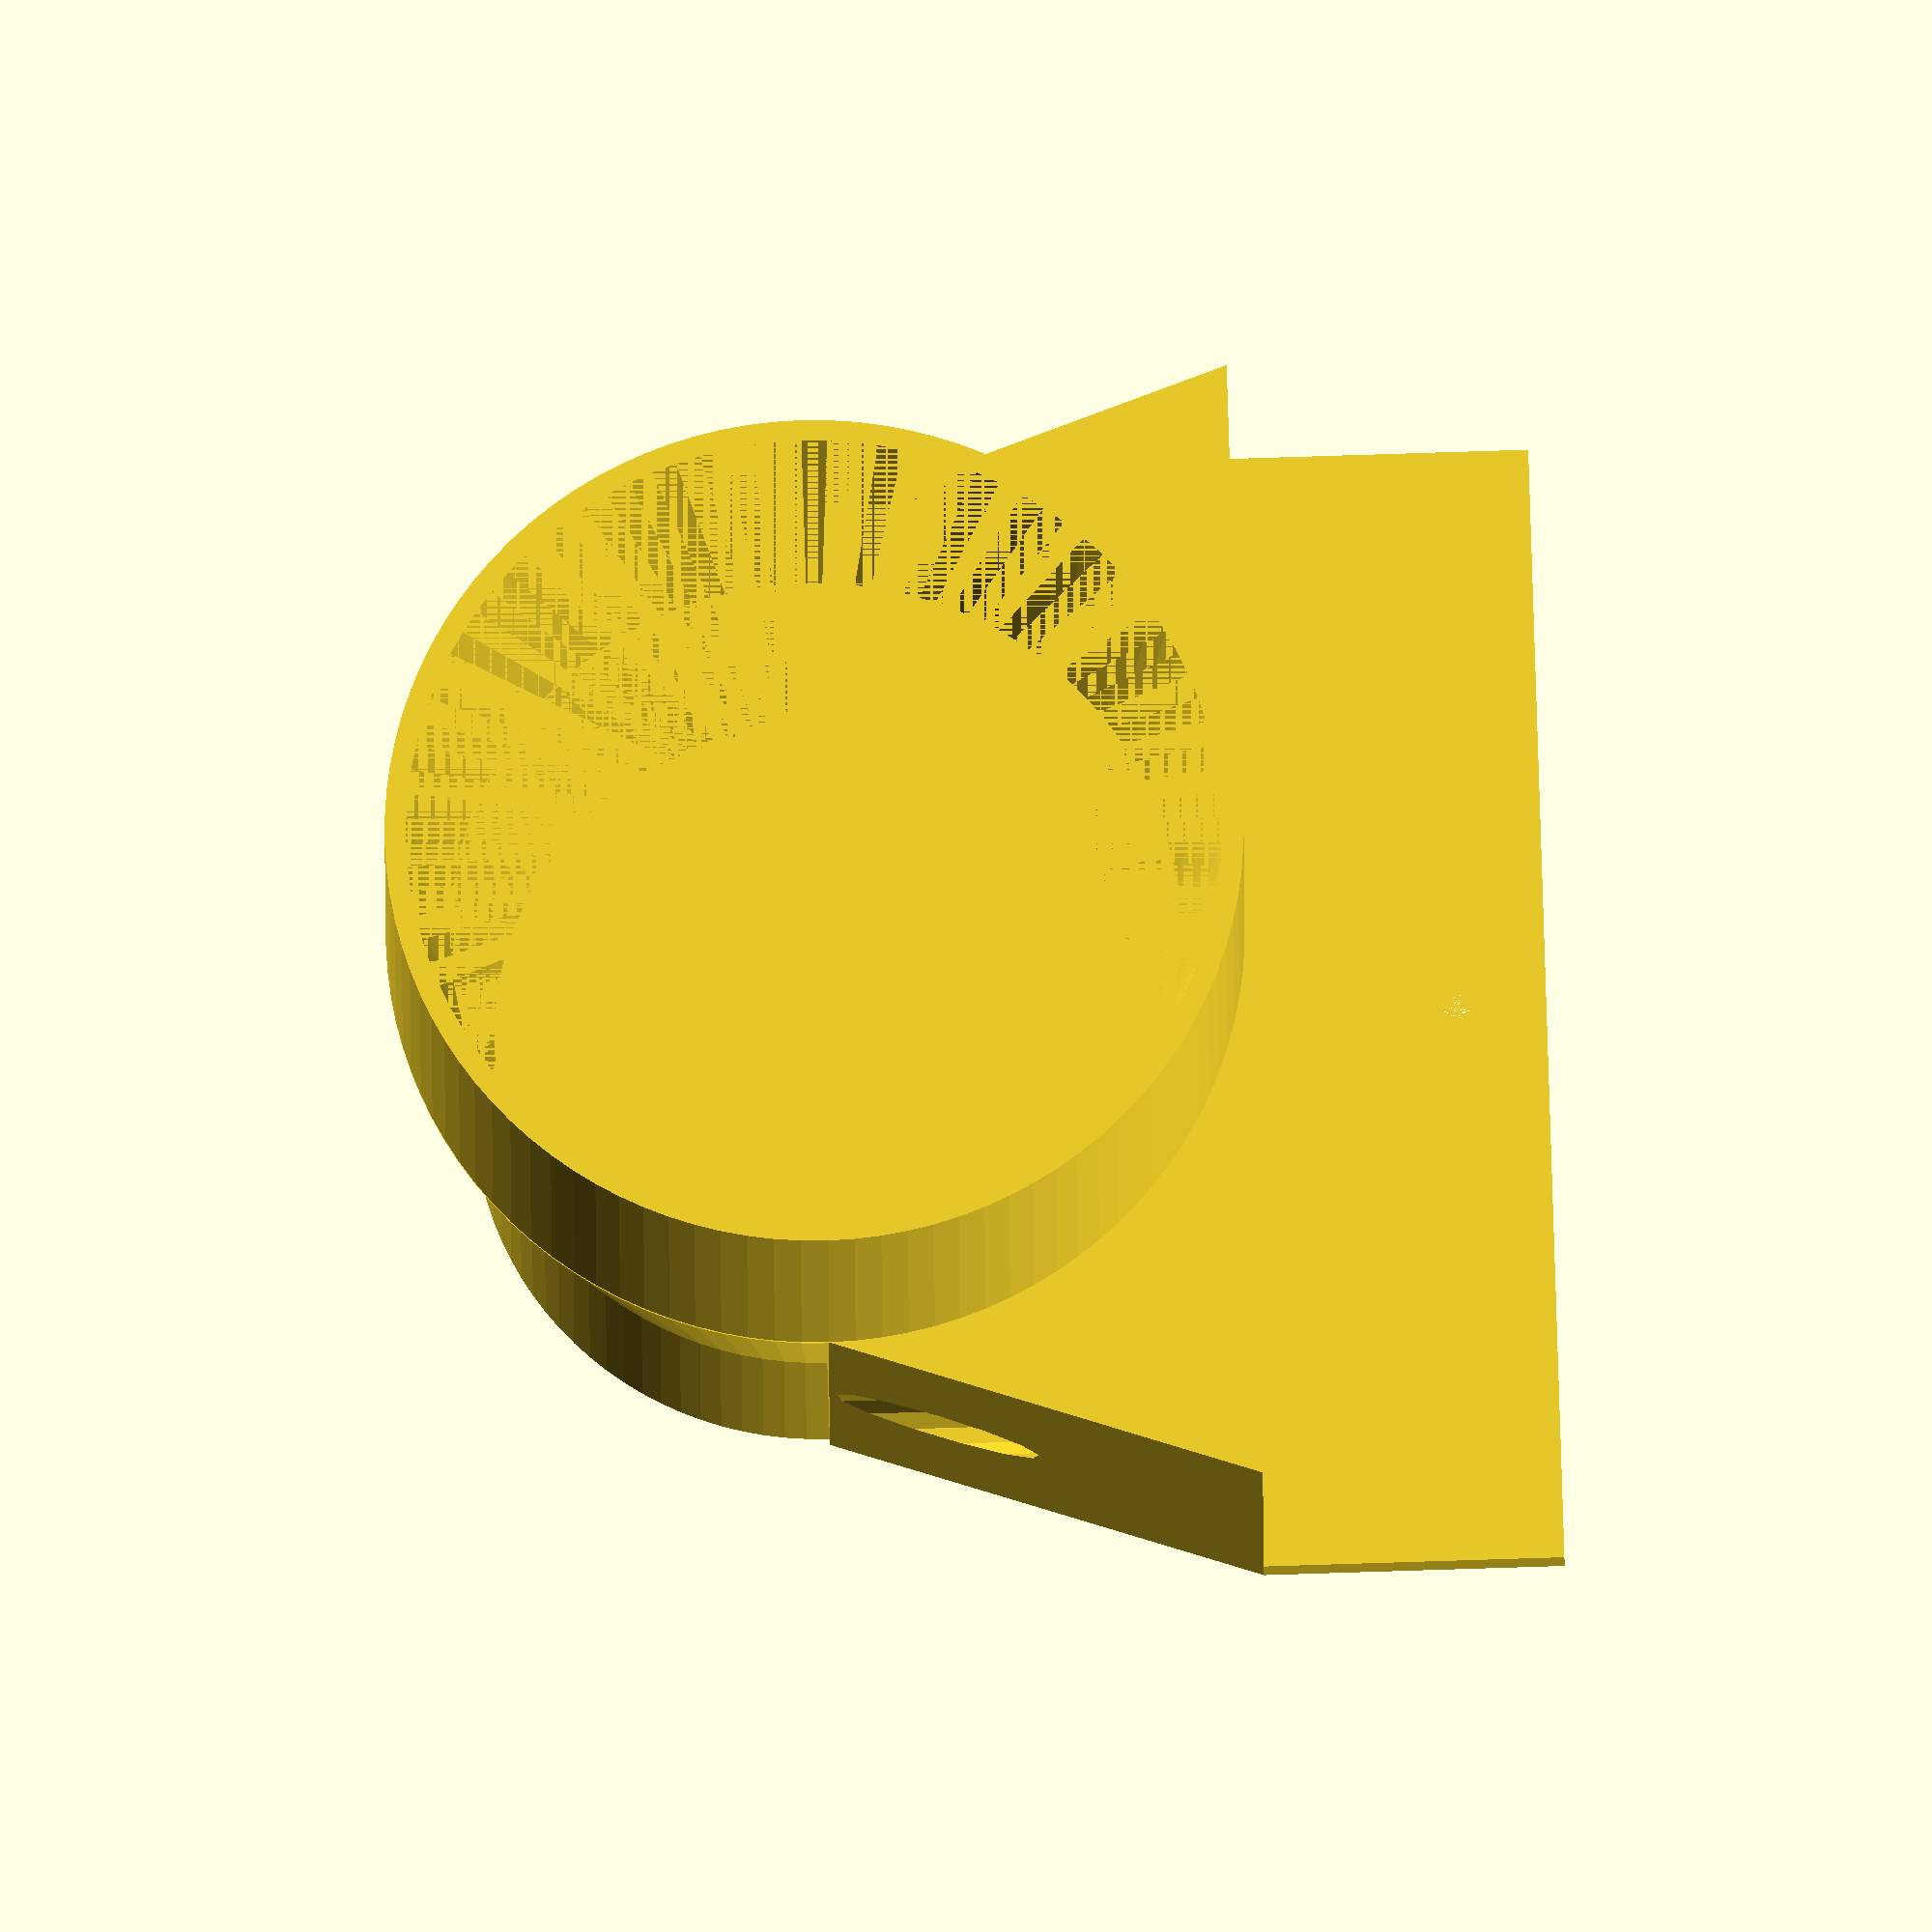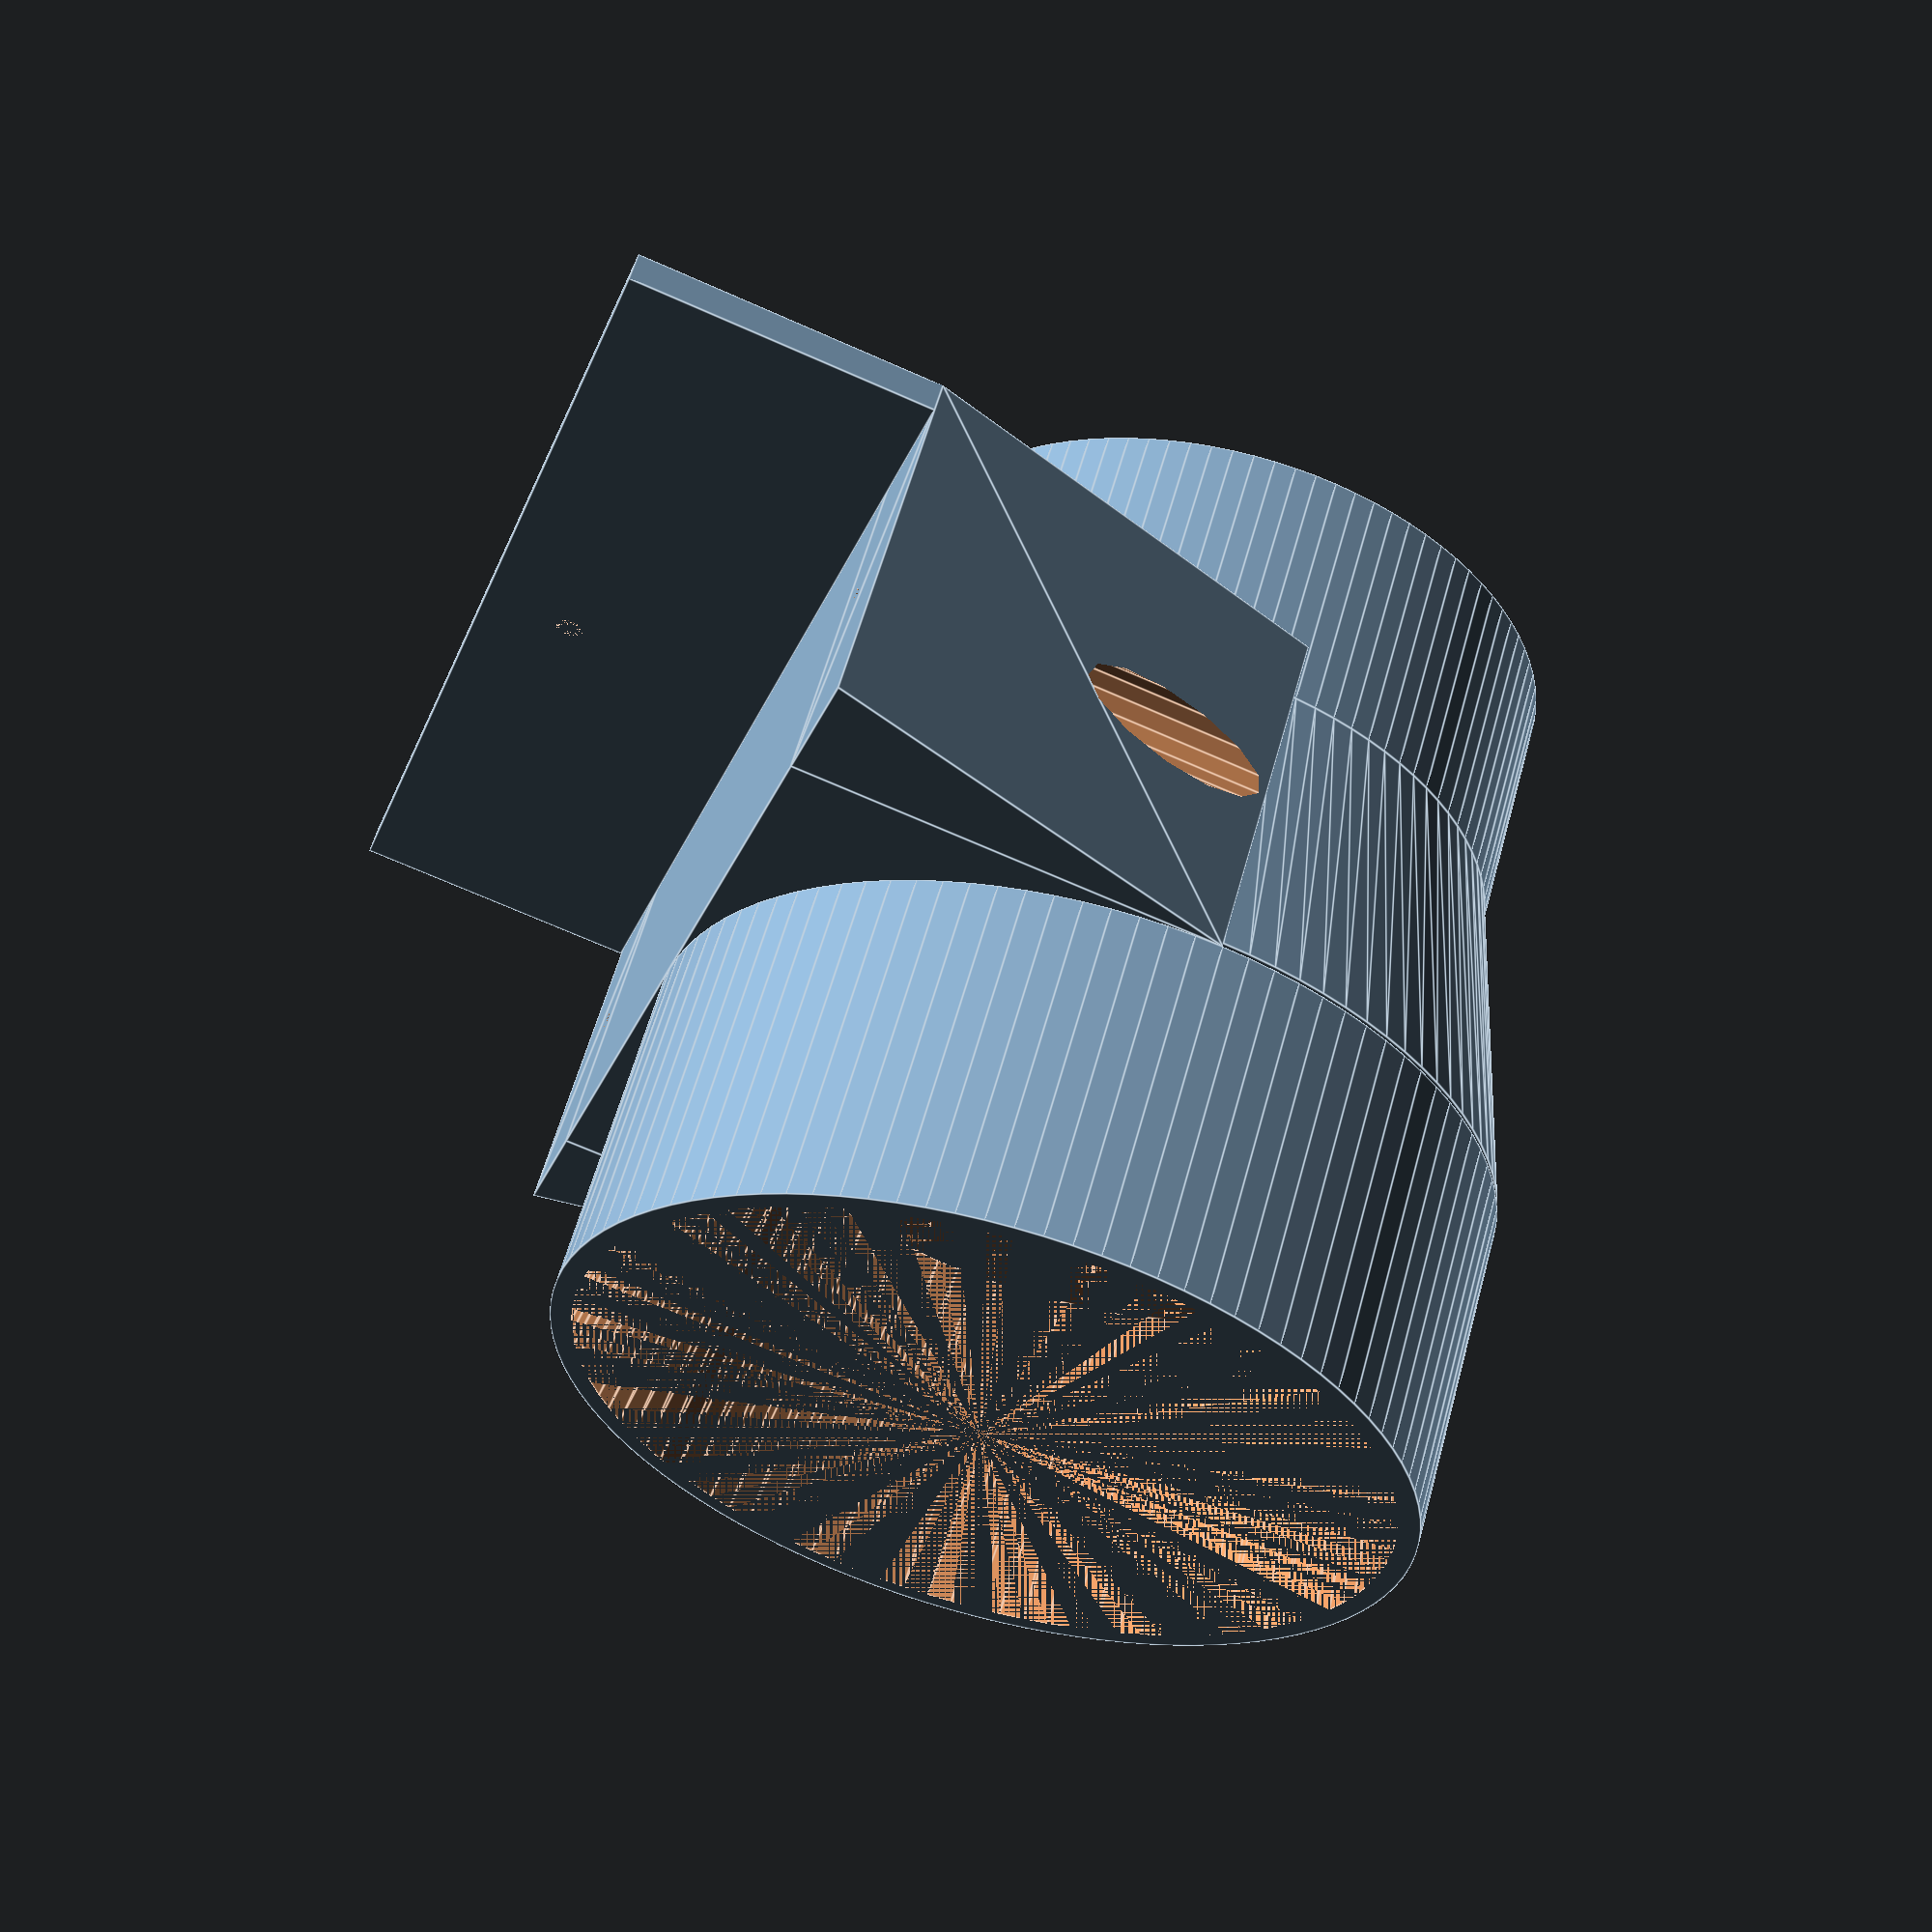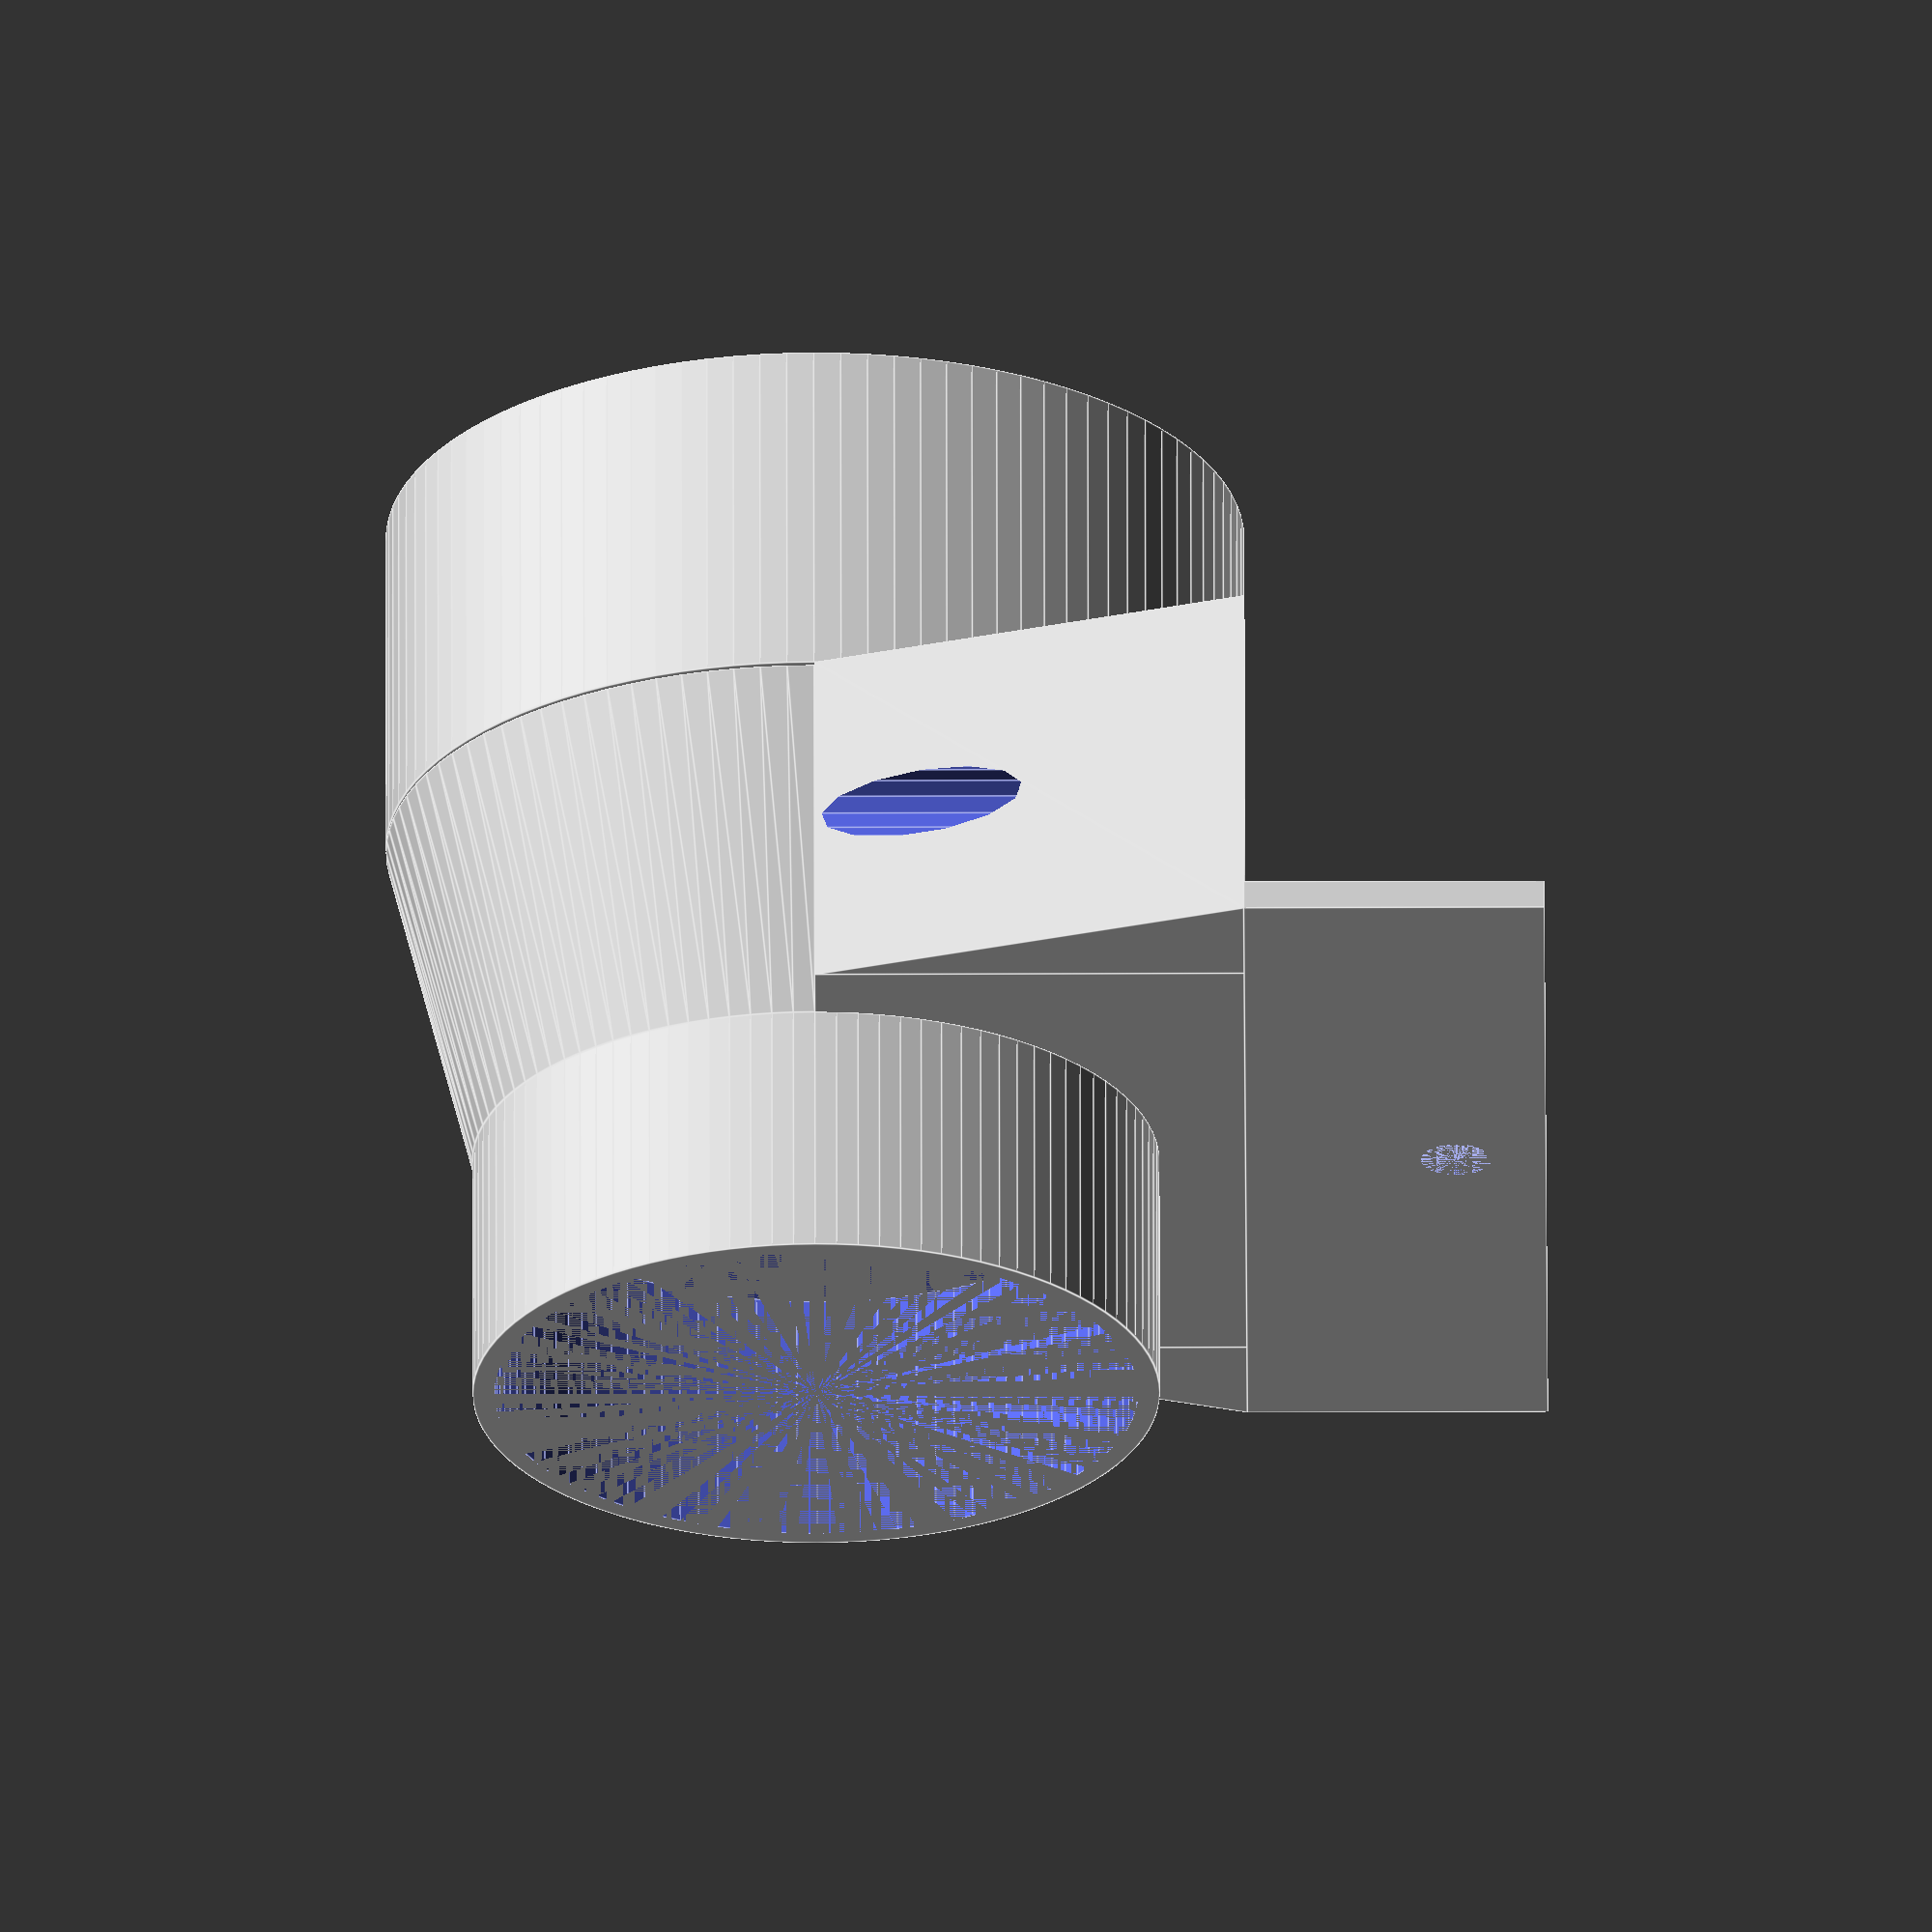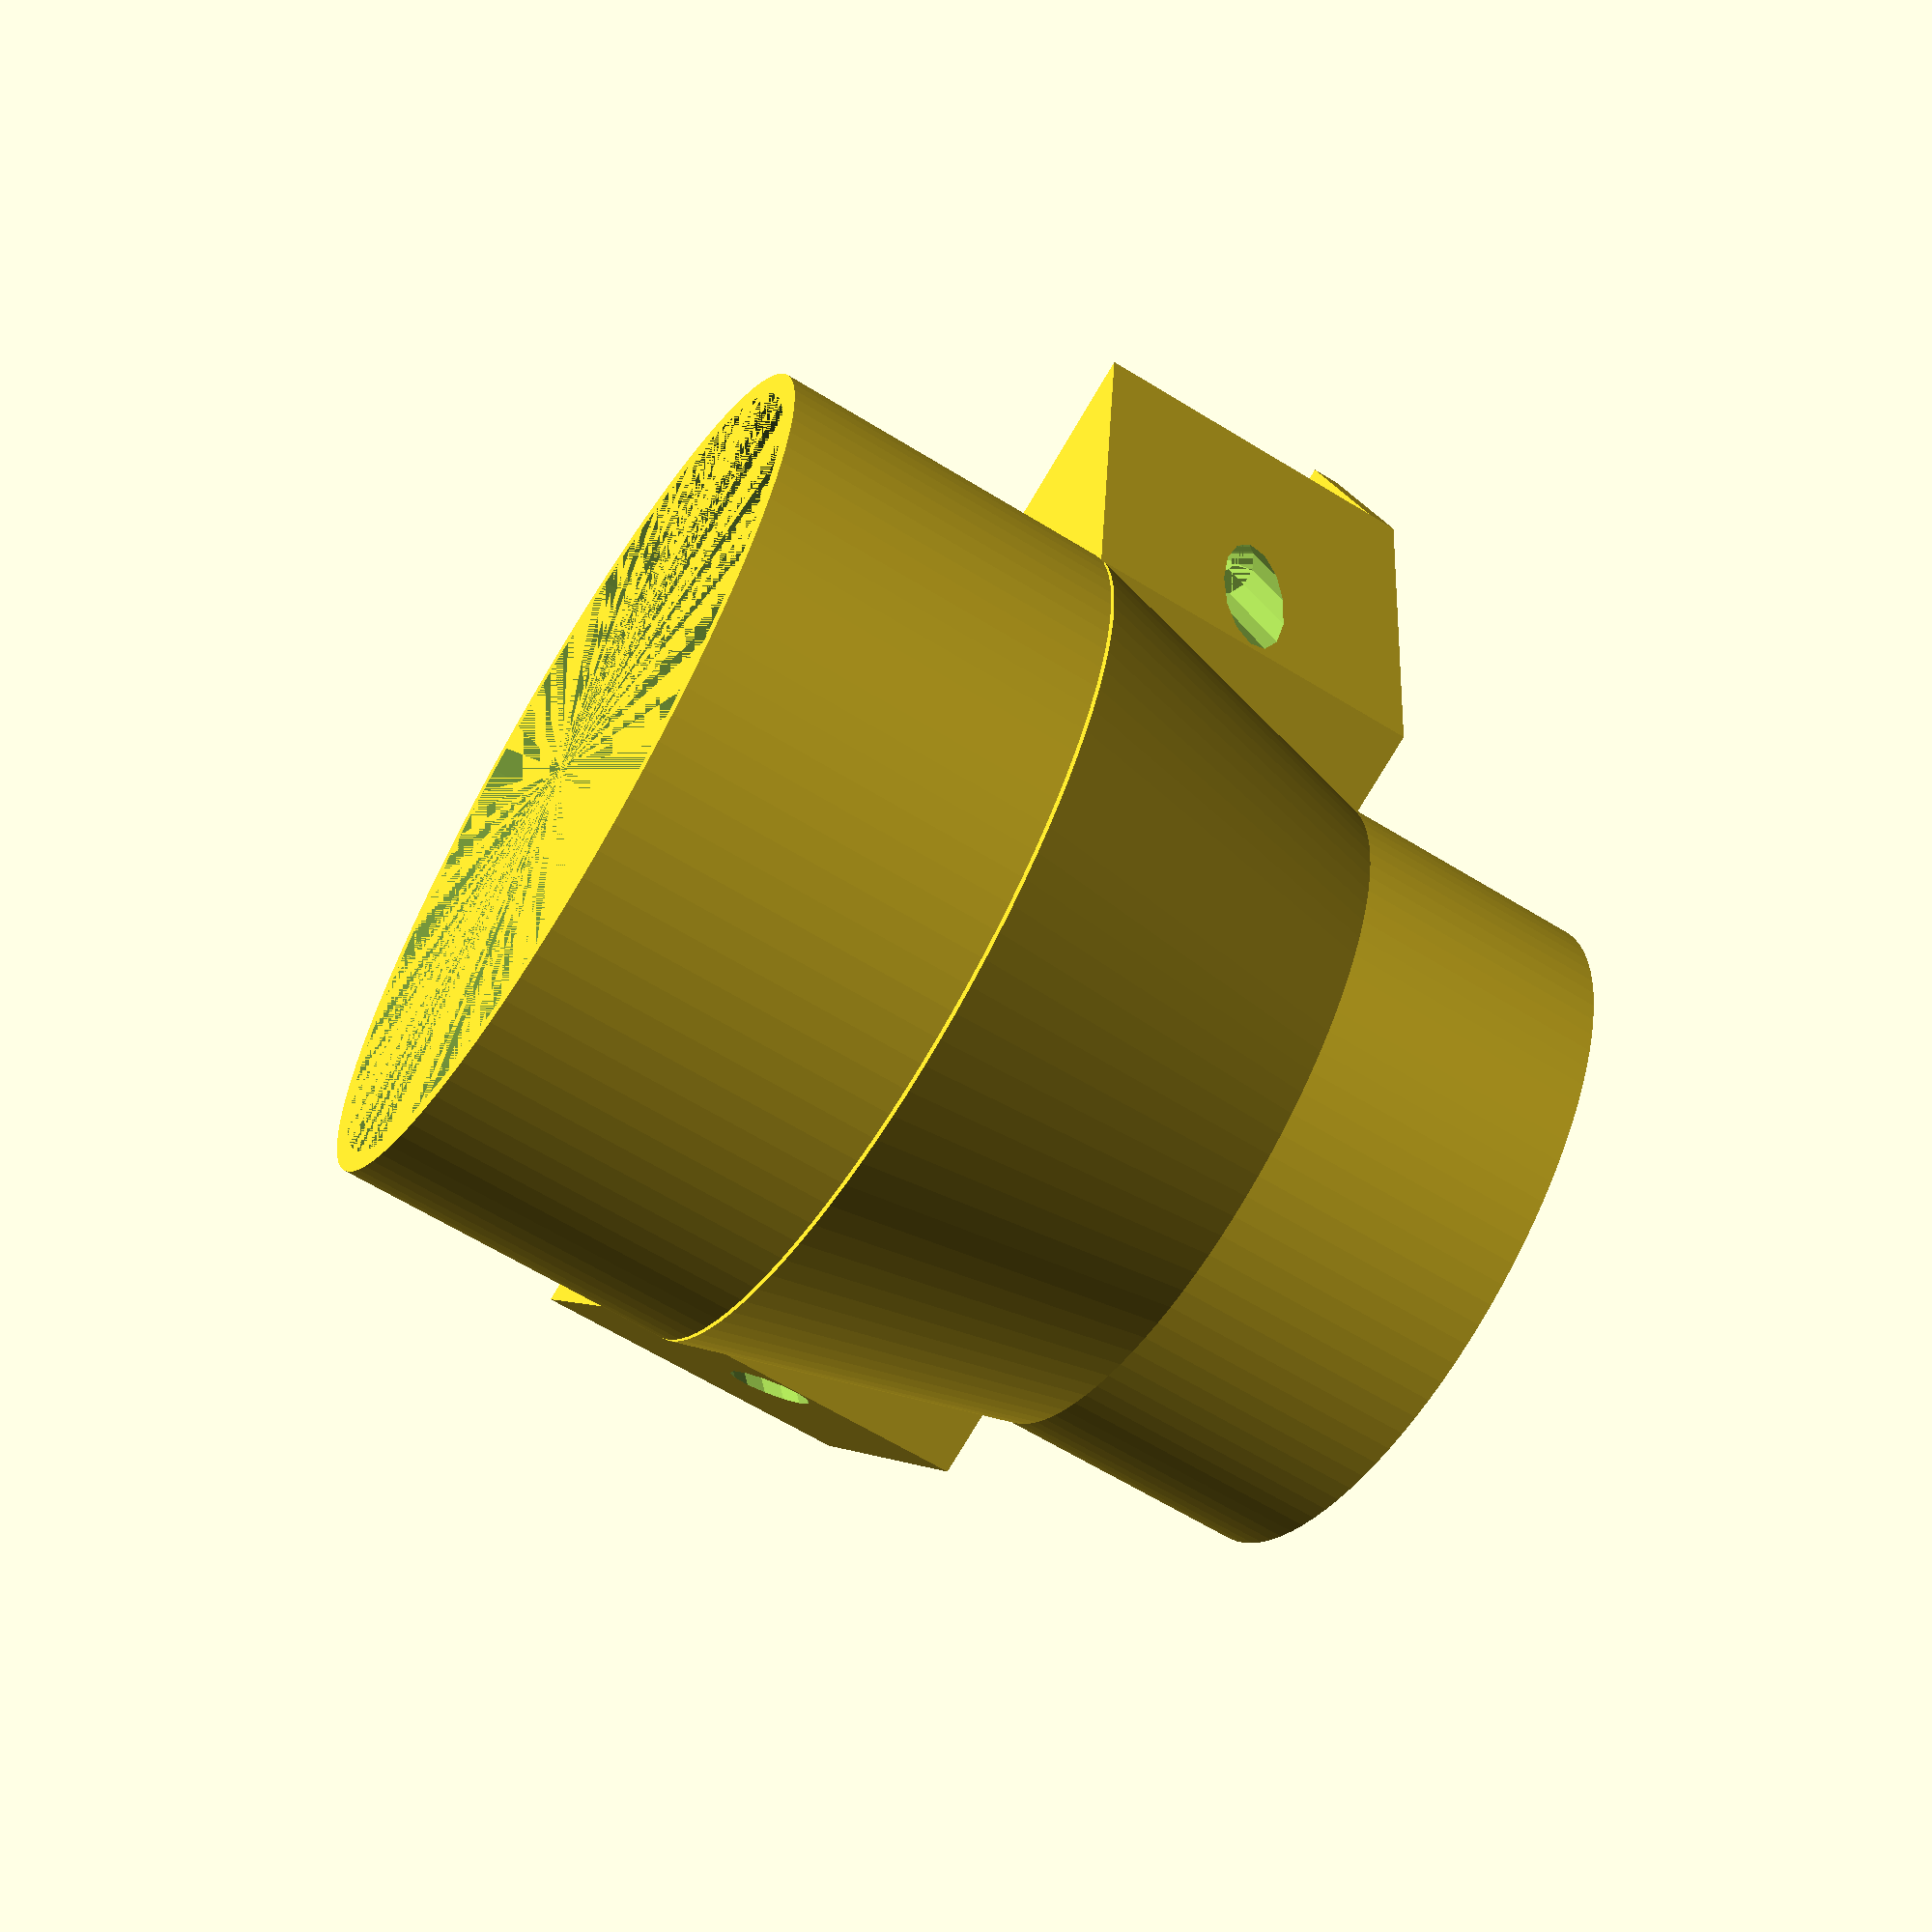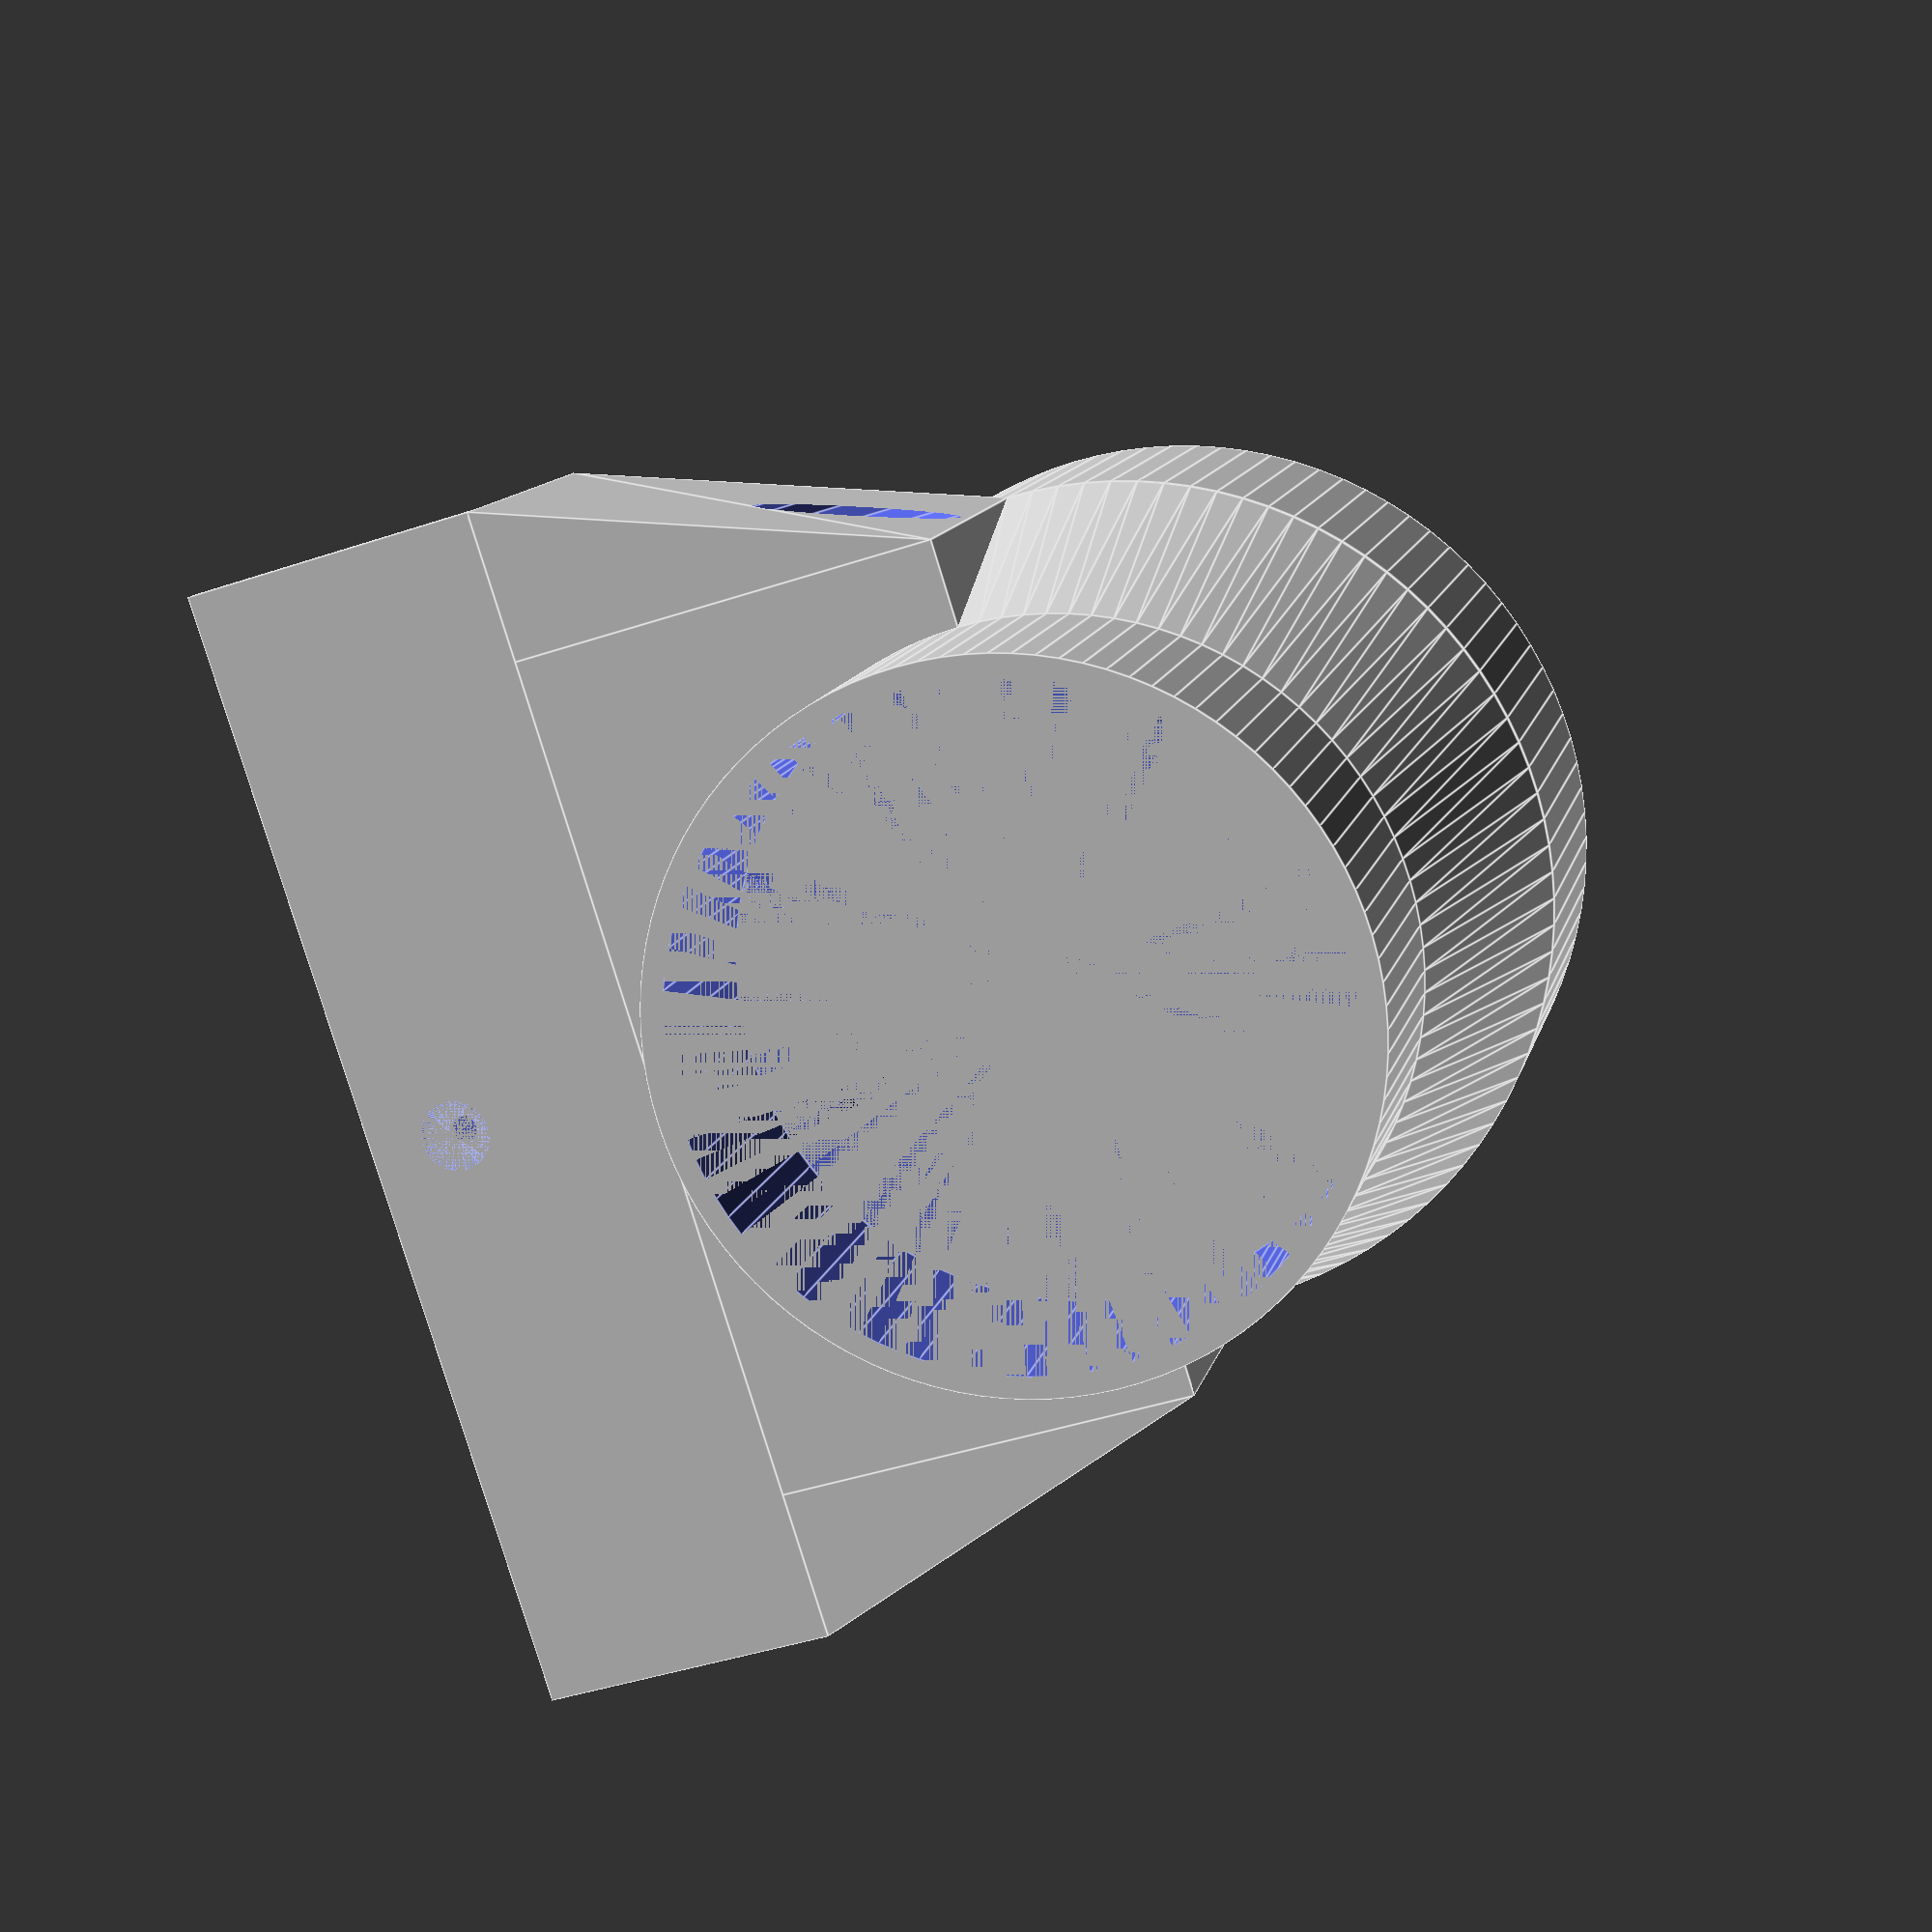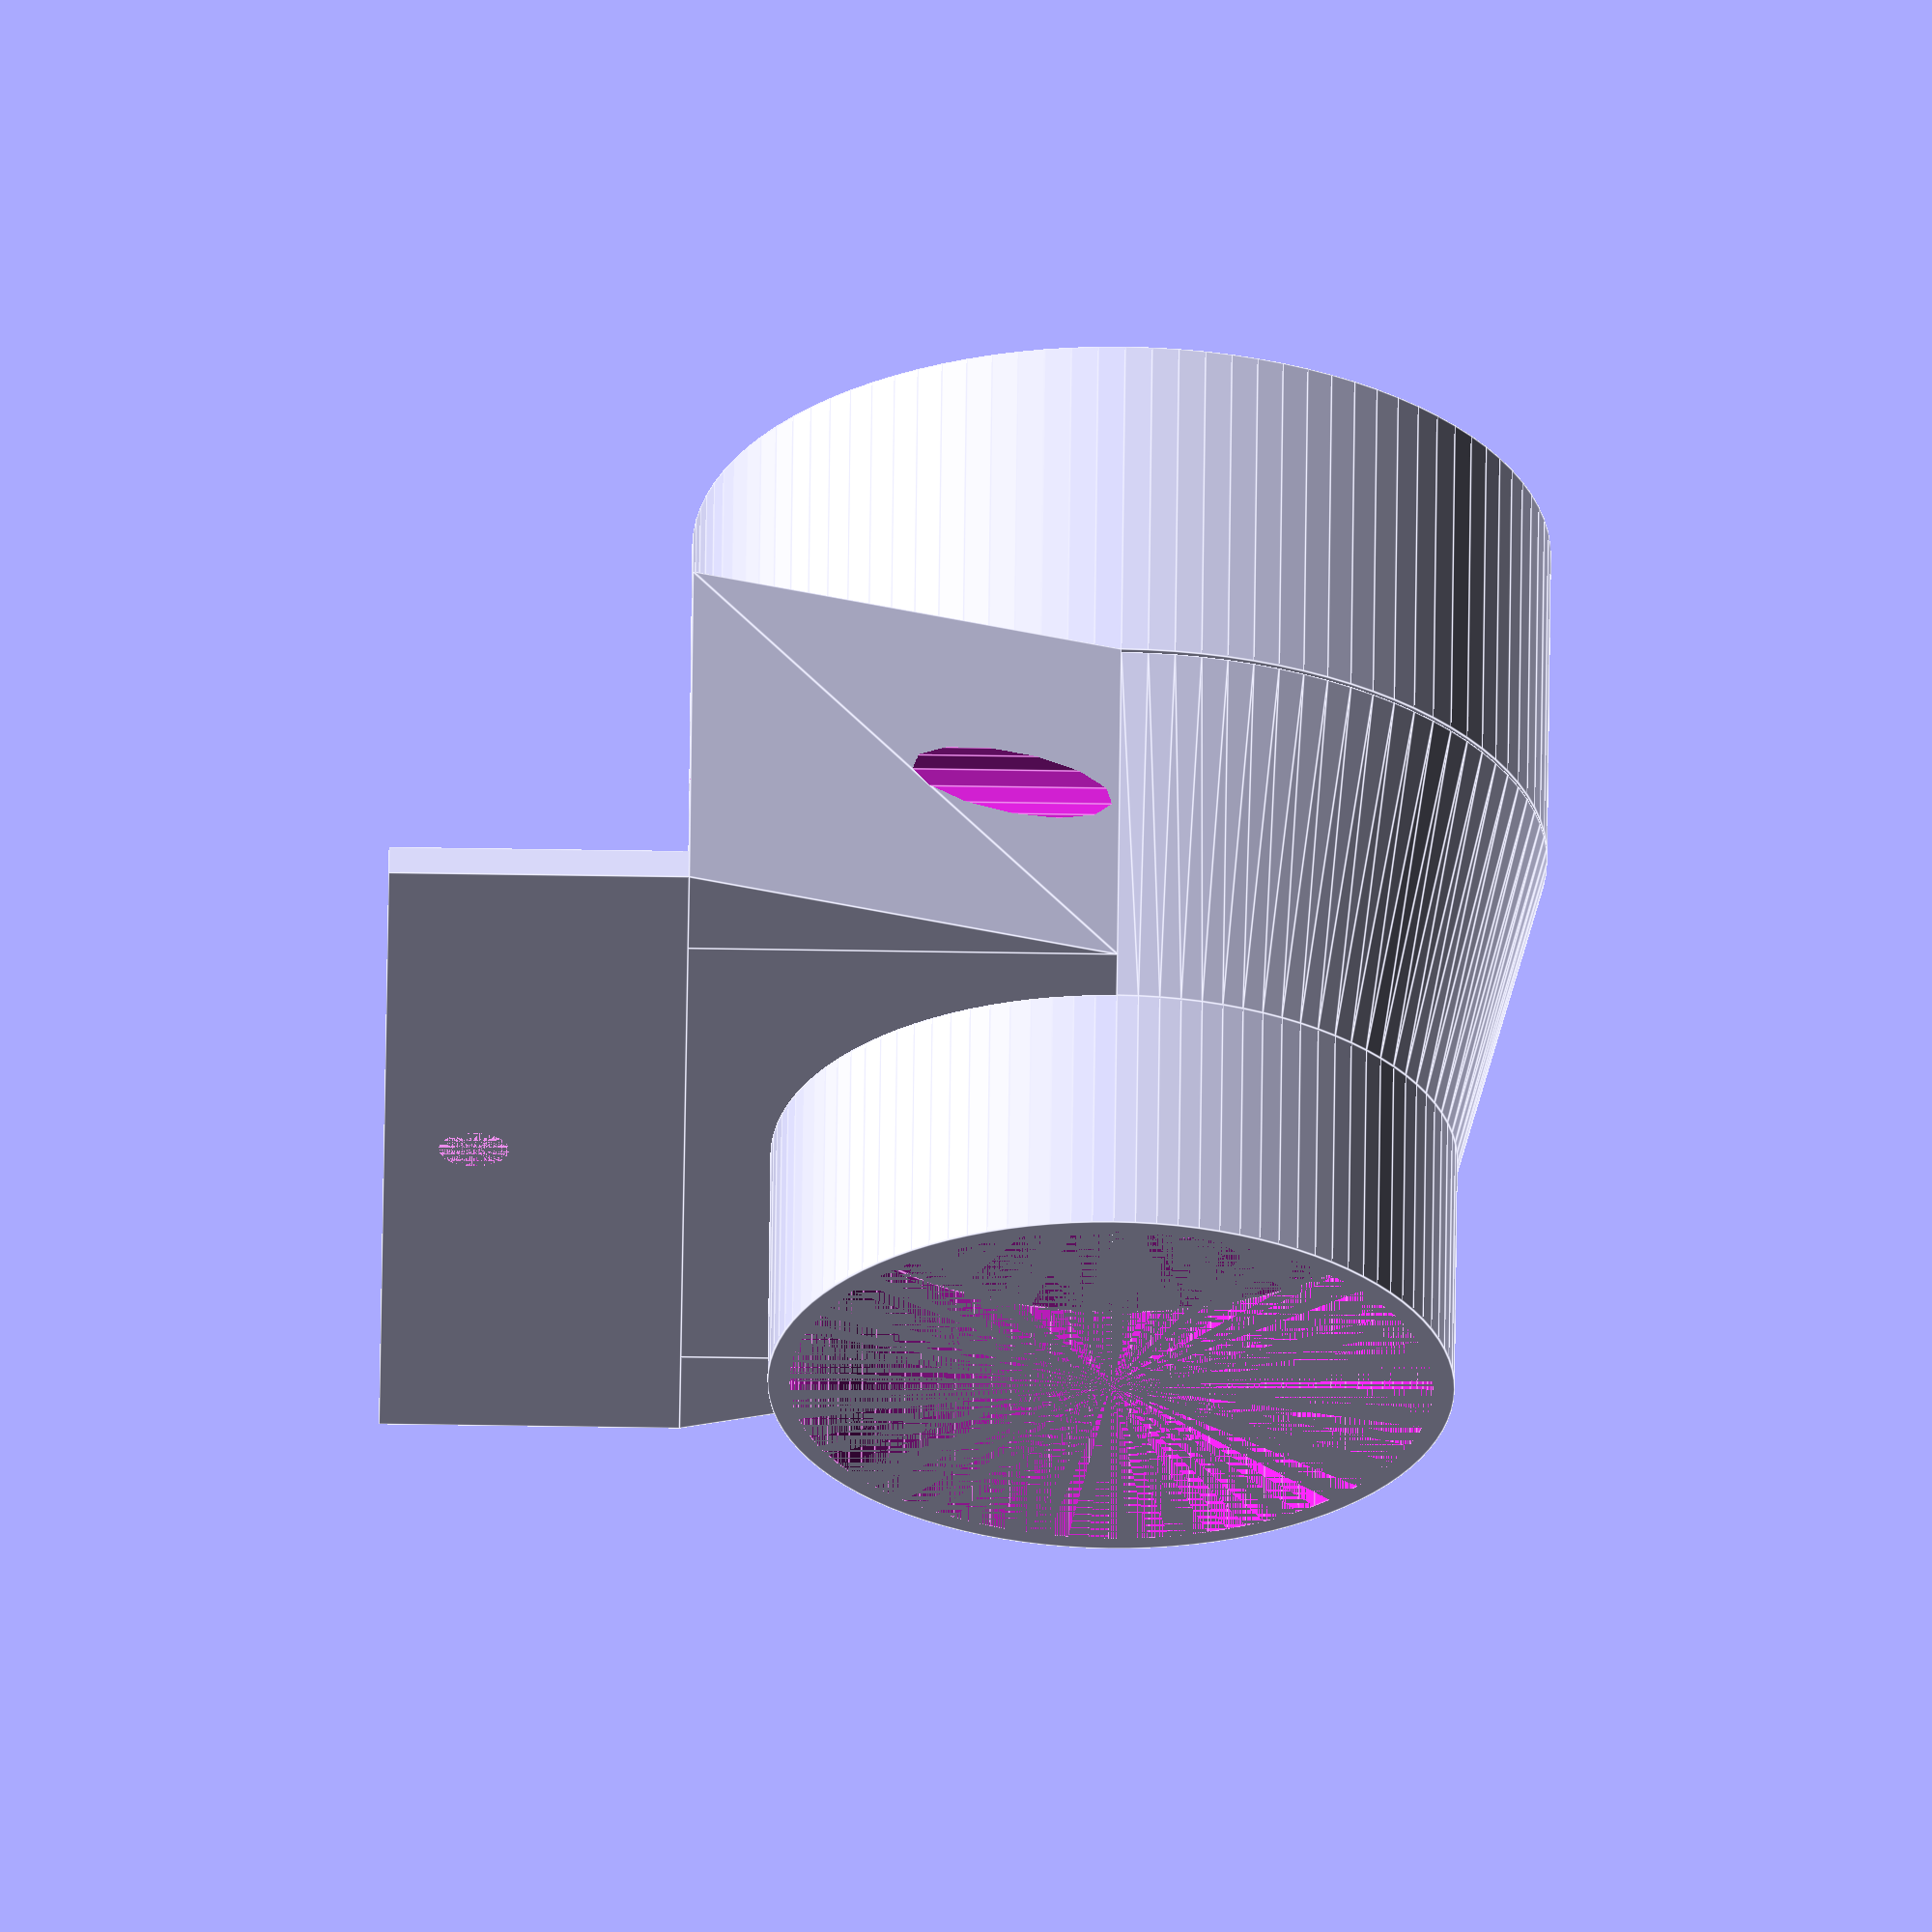
<openscad>
// Duct Mount
//
// An adapter between two pieces of round ducting,
// that also serves as a mount for them.
// I plan to attach a small, flexible duct on one side,
// and a semi-rigid duct on the other.
// The semi-rigid duct will only be supported by this mount.
//
// Daniel Winker, March 14, 2022

smallID = 80;  // Inner diameter of the small duct
ls = 30;  // Length of the small duct adapter
largeID = 100;  // Inner diameter of the large duct
ll = 40;  // Length of the large duct adapter
mWidth = 135;  // Width of the mounting portion
t = 5;  // Thickness of the in-duct portions
// The thickness of the large-ID duct portion will be greater than this because of the way the inner cavity tapers from the large ID to the small ID

midID = (largeID + smallID) / 2;  // Average of large and small ID's

// For mounting screw holes (countersunk)
shd = 8.2;  // Screw head diameter
shh = 3.4;  // Screw head height - conical section
sho = 15;  // Screw head offset - above Z=0
sd = 3.2;  // Screw shaft diameter

backMountT = shh;  // Thickness of the back mounting piece
backMountH = 35;  // Height of the back mounting piece

mThickness = 37 + backMountT;  // thickness of the mounting portion
pT = mWidth/2-largeID/2;  // Prism thickness (the chamfered portion)

module prism(l, w, h){
   polyhedron(
           points=[[0,0,0], [l,0,0], [l,w,0], [0,w,0], [0,w,h], [l,w,h]],
           faces=[[0,1,2,3],[5,4,3,2],[0,4,5,1],[0,3,4],[5,2,1]]
           );
   }

// Small duct_____________________________________
translate([mWidth/2, 0, largeID/2]) {
    rotate([90, 0, 0]) {
        difference() {
            cylinder(r=smallID/2, h=ls, $fn=100);
            cylinder(r=(smallID-t)/2, h=ls, $fn=100);
        }
    }
}

// Inter-duct / Mounting piece______________________
// main body
difference() {
    union() {
        translate([pT, 0, 0]) {
            cube([largeID, mThickness, largeID/2]);
        }
        translate([mWidth/2, ll, largeID/2]) {
            rotate([90, 0, 0]) {
                difference() {
                    cylinder(r1=largeID/2, r2=smallID/2, h=ll, $fn=100);
                }
            }
        }

        // chamfered side
        translate([0, mThickness, 0]) {
            rotate([0, 0, -90]) {
                difference() {
                    prism(mThickness, pT, largeID/2);
                    
                    // Screw hole
                    union() {
                        translate([mThickness/2, 0.75*pT, sho]) {
                            cylinder(r=shd/2, h=largeID);
                        }
                        translate([mThickness/2, 0.75*pT, sho-shh]) {
                            cylinder(r1=sd/2, r2=shd/2, h=shh);
                        }
                        translate([mThickness/2, 0.75*pT, 0]) {
                            cylinder(r=sd/2, h=largeID);
                        }
                    }
                }
            }
        }

        // other chamfered side
        translate([mWidth, 0, 0]) {
            rotate([0, 0, 90]) {
                difference() {  
                    prism(mThickness, pT, largeID/2);
                    
                    // Screw hole
                    union() {
                        translate([mThickness/2, 0.75*pT, sho]) {
                            cylinder(r=shd/2, h=largeID);
                        }
                        translate([mThickness/2, 0.75*pT, sho-shh]) {
                            cylinder(r1=sd/2, r2=shd/2, h=shh);
                        }
                        translate([mThickness/2, 0.75*pT, 0]) {
                            cylinder(r=sd/2, h=largeID);
                        }
                    }
                }
            }
        }
        
        // The downward hanging mounting piece
        difference() {
            translate([0, 0, -backMountH]) {
                cube([mWidth, backMountT, backMountH]);
            }
            
            // Screw holes
            union() {
                translate([0.5*mWidth, backMountT, -0.7*backMountH]) {
                    rotate([90, 0, 0]) {
                        cylinder(r1=sd/2, r2=shd/2, h=backMountT, $fn=100);
                    }
                }
            }
        }
    }
    
    // Hollow out the body
    translate([mWidth/2, mThickness, largeID/2]) {
        rotate([90, 0, 0]) {
            cylinder(r1=midID/2-t/2, r2=smallID/2-t/2, h=mThickness, $fn=100);
        }
    }
}

// Large duct________________________________________
translate([mWidth/2, mThickness+ll, largeID/2]) {
    rotate([90, 0, 0]) {
        difference() {
            cylinder(r=largeID/2, h=ll, $fn=100);
            cylinder(r1=(largeID-t)/2, r2=(midID-t)/2, h=ll, $fn=100);
        }
    }
}



</openscad>
<views>
elev=281.0 azim=353.8 roll=88.2 proj=o view=solid
elev=69.6 azim=139.4 roll=246.2 proj=p view=edges
elev=49.8 azim=24.0 roll=90.2 proj=o view=edges
elev=165.1 azim=121.2 roll=187.1 proj=p view=solid
elev=223.5 azim=216.3 roll=248.6 proj=p view=edges
elev=81.5 azim=306.9 roll=269.2 proj=o view=edges
</views>
